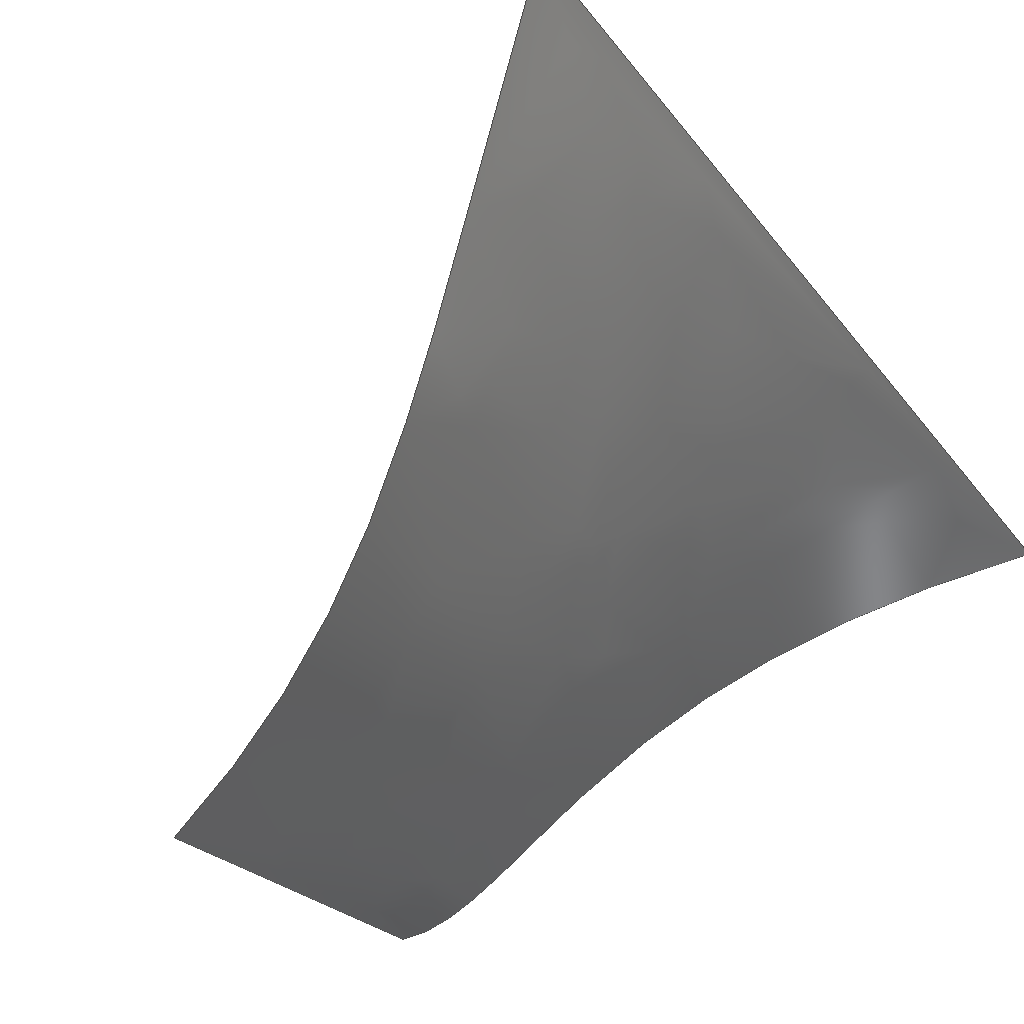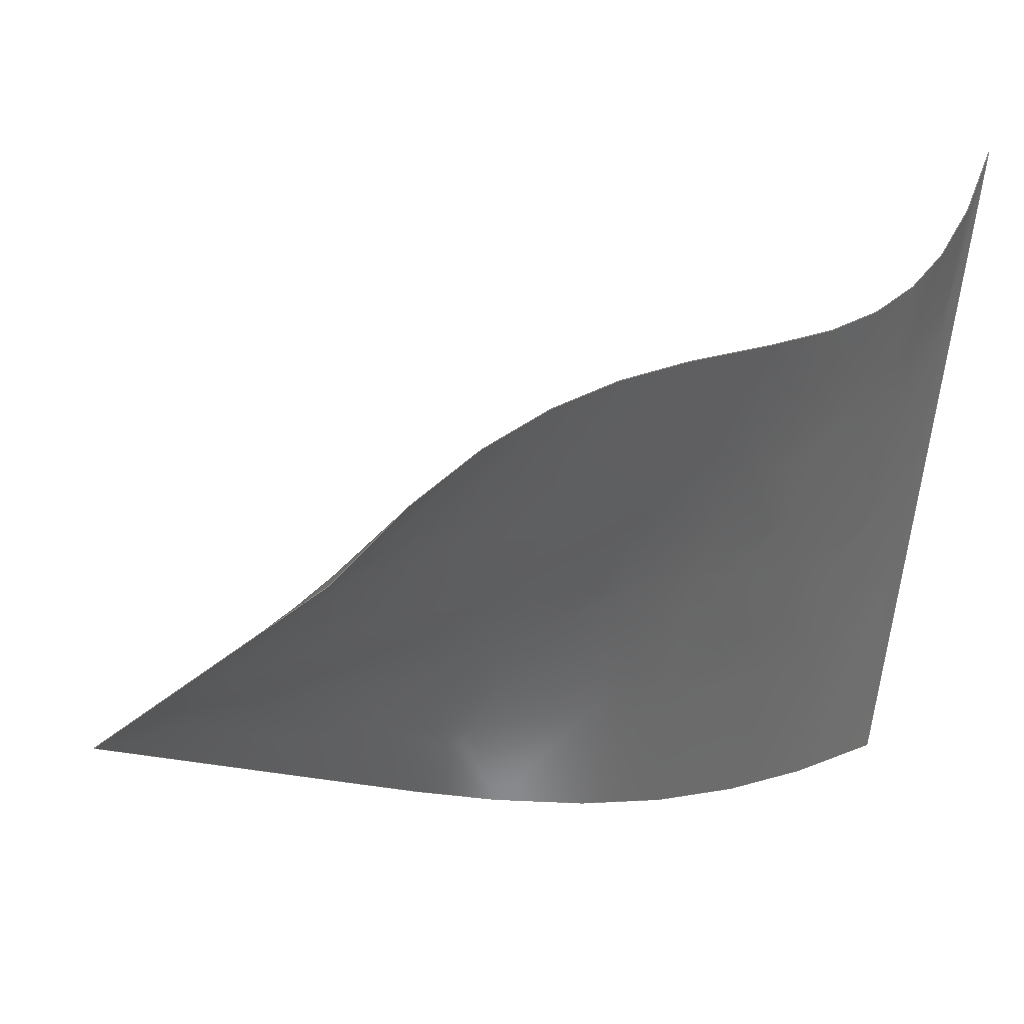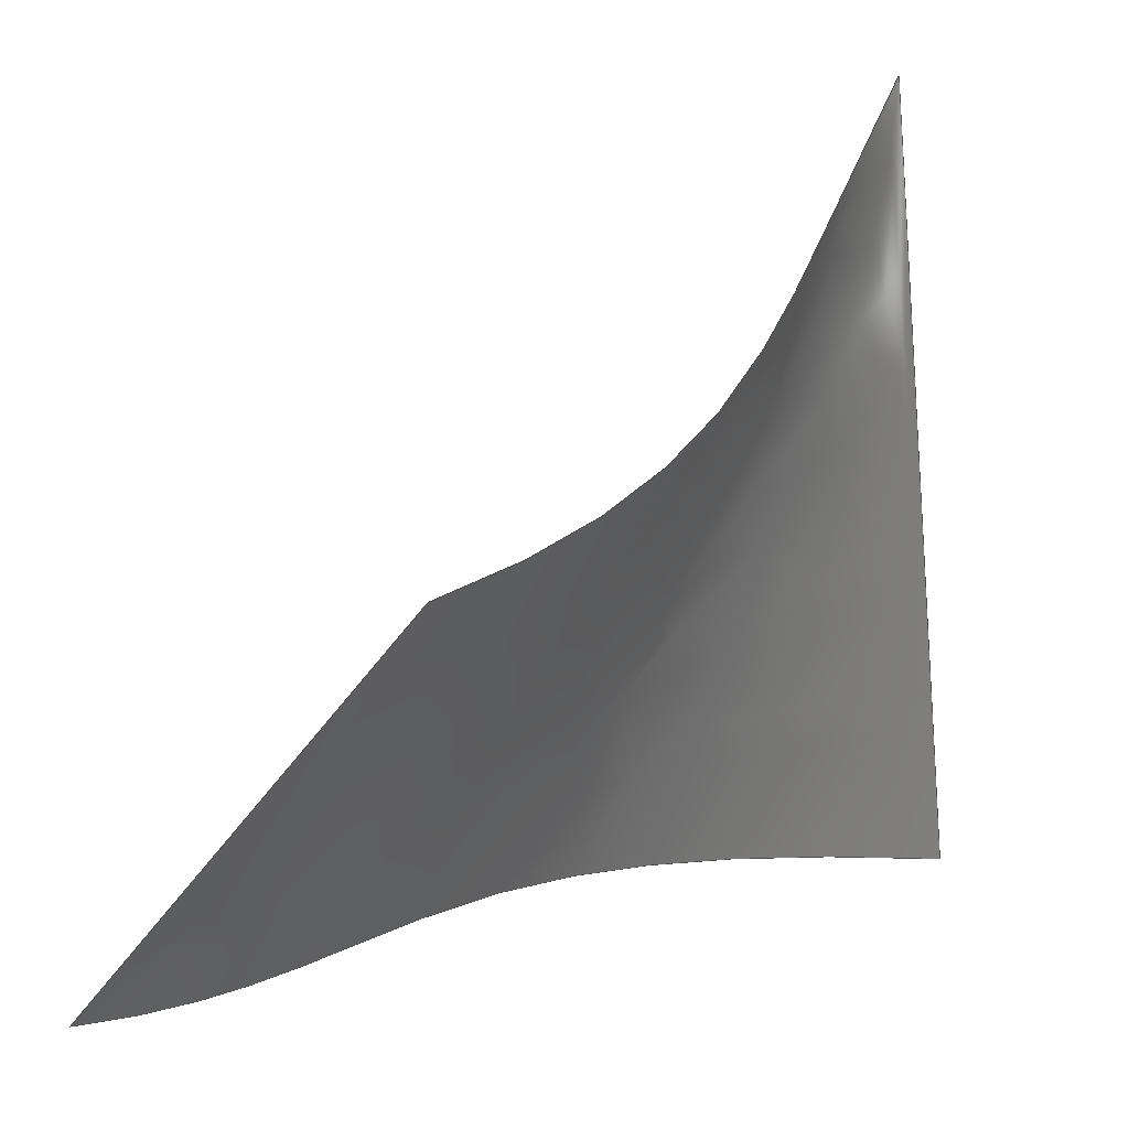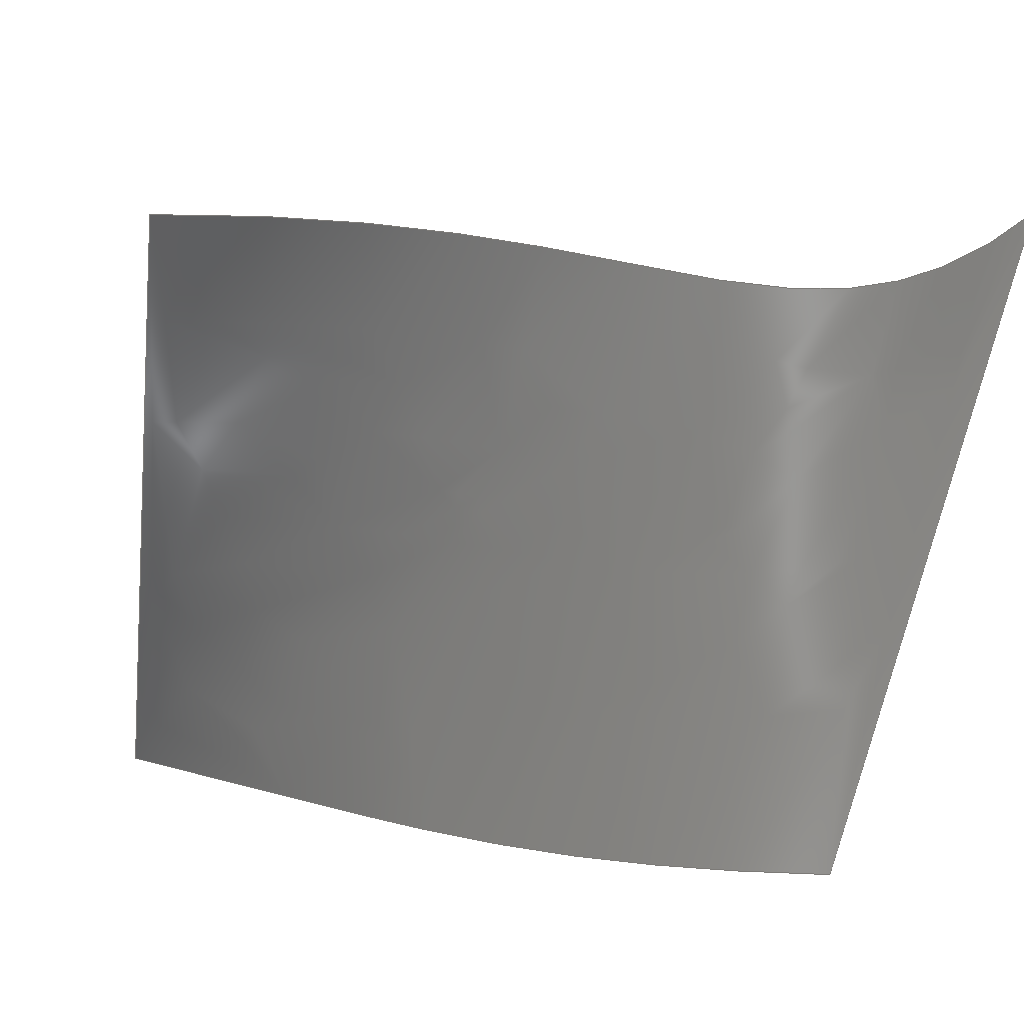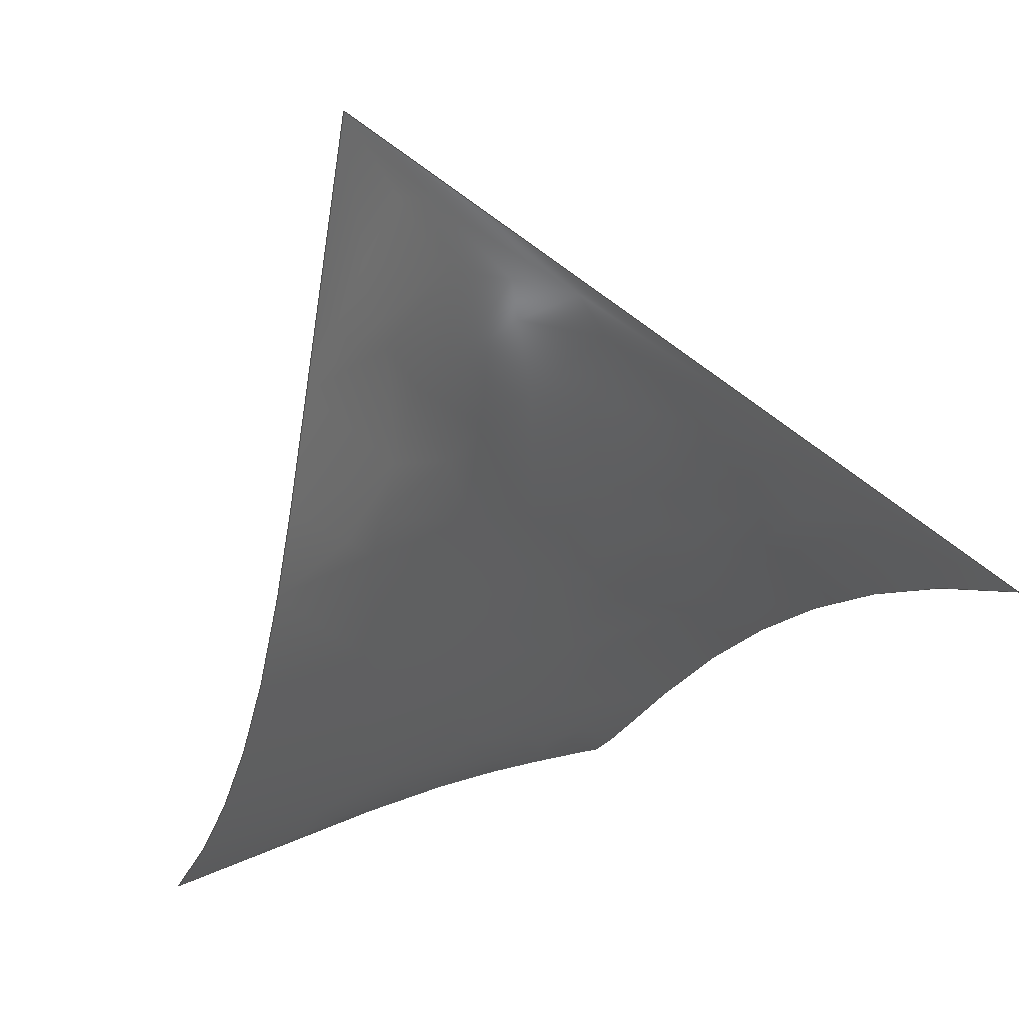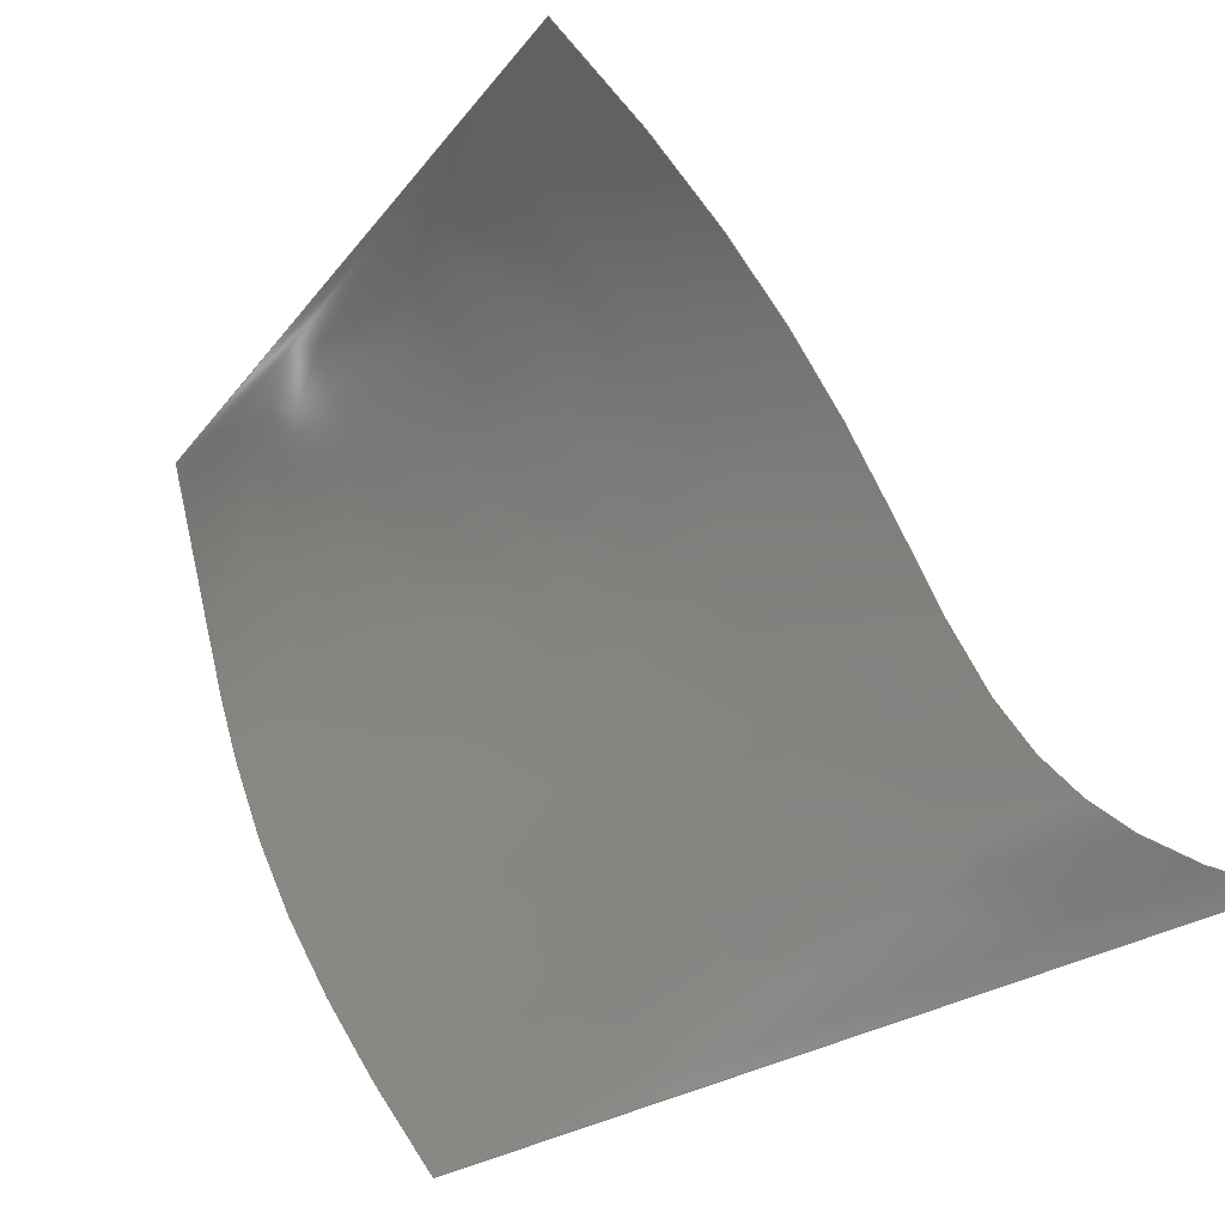
<metadata>
{"format":"step","ext":"stp","renderer":"f3d","projection":"perspective","resolution":1024,"background":"white","views":[{"elev":-22.4,"azim":-141.2,"up":"+Y"},{"elev":46.0,"azim":-61.4,"up":"+Z"},{"elev":-46.2,"azim":173.5,"up":"+Y"},{"elev":7.9,"azim":-28.9,"up":"+Z"},{"elev":6.2,"azim":-118.3,"up":"+Y"},{"elev":-67.3,"azim":-47.4,"up":"+Y"}]}
</metadata>
<code>
ISO-10303-21;
DATA;
#1=SHAPE_REPRESENTATION_RELATIONSHIP('','',#60,#4);
#2=PRESENTATION_LAYER_ASSIGNMENT('Default','',(#3));
#3=SHELL_BASED_SURFACE_MODEL('shell_1',(#5));
#4=MANIFOLD_SURFACE_SHAPE_REPRESENTATION('shell_rep_0',(#3,#62),#59);
#5=OPEN_SHELL('',(#6));
#6=ADVANCED_FACE('',(#7),#41,.T.);
#7=FACE_OUTER_BOUND('',#8,.T.);
#8=EDGE_LOOP('',(#9,#10,#11,#12));
#9=ORIENTED_EDGE('',*,*,#25,.T.);
#10=ORIENTED_EDGE('',*,*,#26,.T.);
#11=ORIENTED_EDGE('',*,*,#27,.T.);
#12=ORIENTED_EDGE('',*,*,#28,.T.);
#13=PCURVE('',#41,#17);
#14=PCURVE('',#41,#18);
#15=PCURVE('',#41,#19);
#16=PCURVE('',#41,#20);
#17=DEFINITIONAL_REPRESENTATION('',(#30),#101);
#18=DEFINITIONAL_REPRESENTATION('',(#32),#101);
#19=DEFINITIONAL_REPRESENTATION('',(#34),#101);
#20=DEFINITIONAL_REPRESENTATION('',(#36),#101);
#21=SURFACE_CURVE('',#29,(#13),.PCURVE_S1);
#22=SURFACE_CURVE('',#31,(#14),.PCURVE_S1);
#23=SURFACE_CURVE('',#33,(#15),.PCURVE_S1);
#24=SURFACE_CURVE('',#35,(#16),.PCURVE_S1);
#25=EDGE_CURVE('',#37,#38,#21,.T.);
#26=EDGE_CURVE('',#38,#39,#22,.T.);
#27=EDGE_CURVE('',#39,#40,#23,.T.);
#28=EDGE_CURVE('',#40,#37,#24,.T.);
#29=B_SPLINE_CURVE_WITH_KNOTS('',1,(#80,#81),.UNSPECIFIED.,.F.,.F.,(2,2),
(0,1),.UNSPECIFIED.);
#30=B_SPLINE_CURVE_WITH_KNOTS('',1,(#82,#83),.UNSPECIFIED.,.F.,.F.,(2,2),
(0,1),.UNSPECIFIED.);
#31=B_SPLINE_CURVE_WITH_KNOTS('',3,(#84,#85,#86,#87),.UNSPECIFIED.,.F.,
 .F.,(4,4),(-41.64,0),.UNSPECIFIED.);
#32=B_SPLINE_CURVE_WITH_KNOTS('',1,(#88,#89),.UNSPECIFIED.,.F.,.F.,(2,2),
(-41.64,0),.UNSPECIFIED.);
#33=B_SPLINE_CURVE_WITH_KNOTS('',1,(#90,#91),.UNSPECIFIED.,.F.,.F.,(2,
2),(-1,0),.UNSPECIFIED.);
#34=B_SPLINE_CURVE_WITH_KNOTS('',1,(#92,#93),.UNSPECIFIED.,.F.,.F.,(2,
2),(-1,0),.UNSPECIFIED.);
#35=B_SPLINE_CURVE_WITH_KNOTS('',3,(#94,#95,#96,#97),.UNSPECIFIED.,
 .F.,.F.,(4,4),(0,41.64),.UNSPECIFIED.);
#36=B_SPLINE_CURVE_WITH_KNOTS('',1,(#98,#99),.UNSPECIFIED.,.F.,.F.,(2,
2),(0,41.64),.UNSPECIFIED.);
#37=VERTEX_POINT('',#76);
#38=VERTEX_POINT('',#77);
#39=VERTEX_POINT('',#78);
#40=VERTEX_POINT('',#79);
#41=B_SPLINE_SURFACE_WITH_KNOTS('',1,3,((#68,#69,#70,#71),(#72,#73,#74,
#75)),.UNSPECIFIED.,.F.,.F.,.F.,(2,2),(4,4),(0,1),(-41.64,
0),.UNSPECIFIED.);
#42=SHAPE_DEFINITION_REPRESENTATION(#43,#60);
#43=PRODUCT_DEFINITION_SHAPE('Document','',#45);
#44=PRODUCT_DEFINITION_CONTEXT('3D Mechanical Parts',#49,'design');
#45=PRODUCT_DEFINITION('A','First version',#46,#44);
#46=PRODUCT_DEFINITION_FORMATION_WITH_SPECIFIED_SOURCE('A',
'First version',#51,.MADE.);
#47=PRODUCT_RELATED_PRODUCT_CATEGORY('tool','tool',(#51));
#48=APPLICATION_PROTOCOL_DEFINITION('Draft International Standard',
'automotive_design',1999,#49);
#49=APPLICATION_CONTEXT(
'data for automotive mechanical design processes');
#50=PRODUCT_CONTEXT('3D Mechanical Parts',#49,'mechanical');
#51=PRODUCT('Document','Document','Rhino converted to STEP',(#50));
#52=(
LENGTH_UNIT()
NAMED_UNIT(*)
SI_UNIT(.MILLI.,.METRE.)
);
#53=(
NAMED_UNIT(*)
PLANE_ANGLE_UNIT()
SI_UNIT($,.RADIAN.)
);
#54=DIMENSIONAL_EXPONENTS(0,0,0,0,0,0,0);
#55=PLANE_ANGLE_MEASURE_WITH_UNIT(PLANE_ANGLE_MEASURE(0.01745),#53);
#56=(
CONVERSION_BASED_UNIT('DEGREES',#55)
NAMED_UNIT(#54)
PLANE_ANGLE_UNIT()
);
#57=(
NAMED_UNIT(*)
SI_UNIT($,.STERADIAN.)
SOLID_ANGLE_UNIT()
);
#58=UNCERTAINTY_MEASURE_WITH_UNIT(LENGTH_MEASURE(0.001),#52,
'DISTANCE_ACCURACY_VALUE',
'Maximum model space distance between geometric entities at asserted c
onnectivities');
#59=(
GEOMETRIC_REPRESENTATION_CONTEXT(3)
GLOBAL_UNCERTAINTY_ASSIGNED_CONTEXT((#58))
GLOBAL_UNIT_ASSIGNED_CONTEXT((#57,#56,#52))
REPRESENTATION_CONTEXT('ID1','3D')
);
#60=SHAPE_REPRESENTATION('Document',(#61,#62),#59);
#61=AXIS2_PLACEMENT_3D('',#67,#63,#64);
#62=AXIS2_PLACEMENT_3D('',#100,#65,#66);
#63=DIRECTION('',(0,0,1));
#64=DIRECTION('',(1,0,0));
#65=DIRECTION('',(0,0,1));
#66=DIRECTION('',(1,0,0));
#67=CARTESIAN_POINT('',(0,0,0));
#68=CARTESIAN_POINT('',(-21.6,12.68,0));
#69=CARTESIAN_POINT('',(-16.43,-1.461,0));
#70=CARTESIAN_POINT('',(-15.76,-8.371,0));
#71=CARTESIAN_POINT('',(-6.508,-14.61,0));
#72=CARTESIAN_POINT('',(-26.21,-2.811,22.43));
#73=CARTESIAN_POINT('',(-6.383,-3.776,22.43));
#74=CARTESIAN_POINT('',(-7.646,-14.34,16.53));
#75=CARTESIAN_POINT('',(3.387,-12.66,22.43));
#76=CARTESIAN_POINT('',(-21.6,12.68,0));
#77=CARTESIAN_POINT('',(-26.21,-2.811,22.43));
#78=CARTESIAN_POINT('',(3.387,-12.66,22.43));
#79=CARTESIAN_POINT('',(-6.508,-14.61,0));
#80=CARTESIAN_POINT('',(-21.6,12.68,0));
#81=CARTESIAN_POINT('',(-26.21,-2.811,22.43));
#82=CARTESIAN_POINT('',(0,-41.64));
#83=CARTESIAN_POINT('',(1,-41.64));
#84=CARTESIAN_POINT('',(-26.21,-2.811,22.43));
#85=CARTESIAN_POINT('',(-6.383,-3.776,22.43));
#86=CARTESIAN_POINT('',(-7.646,-14.34,16.53));
#87=CARTESIAN_POINT('',(3.387,-12.66,22.43));
#88=CARTESIAN_POINT('',(1,-41.64));
#89=CARTESIAN_POINT('',(1,0));
#90=CARTESIAN_POINT('',(3.387,-12.66,22.43));
#91=CARTESIAN_POINT('',(-6.508,-14.61,0));
#92=CARTESIAN_POINT('',(1,0));
#93=CARTESIAN_POINT('',(0,0));
#94=CARTESIAN_POINT('',(-6.508,-14.61,0));
#95=CARTESIAN_POINT('',(-15.76,-8.371,0));
#96=CARTESIAN_POINT('',(-16.43,-1.461,0));
#97=CARTESIAN_POINT('',(-21.6,12.68,0));
#98=CARTESIAN_POINT('',(0,0));
#99=CARTESIAN_POINT('',(0,-41.64));
#100=CARTESIAN_POINT('',(0,0,0));
#101=(
GEOMETRIC_REPRESENTATION_CONTEXT(2)
PARAMETRIC_REPRESENTATION_CONTEXT()
REPRESENTATION_CONTEXT('pspace','')
);
ENDSEC;
END-ISO-10303-21;

</code>
